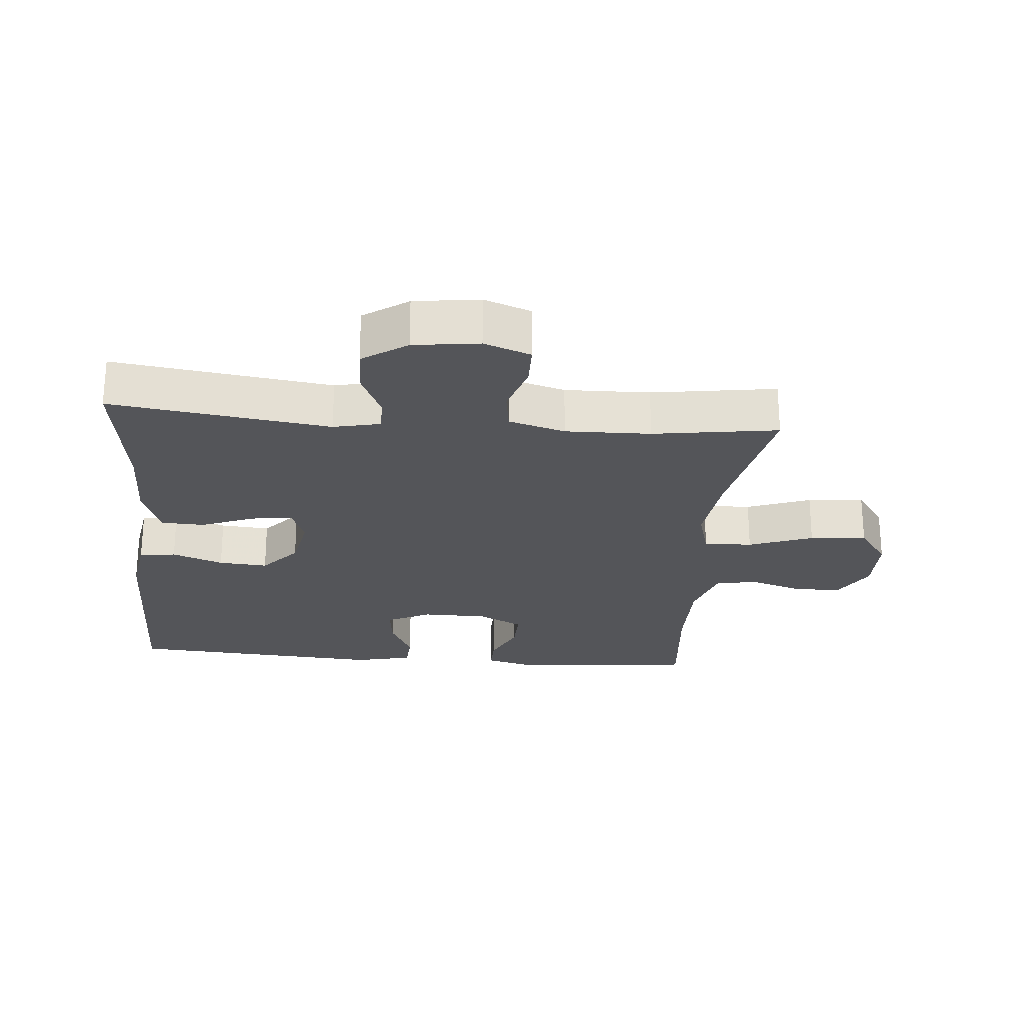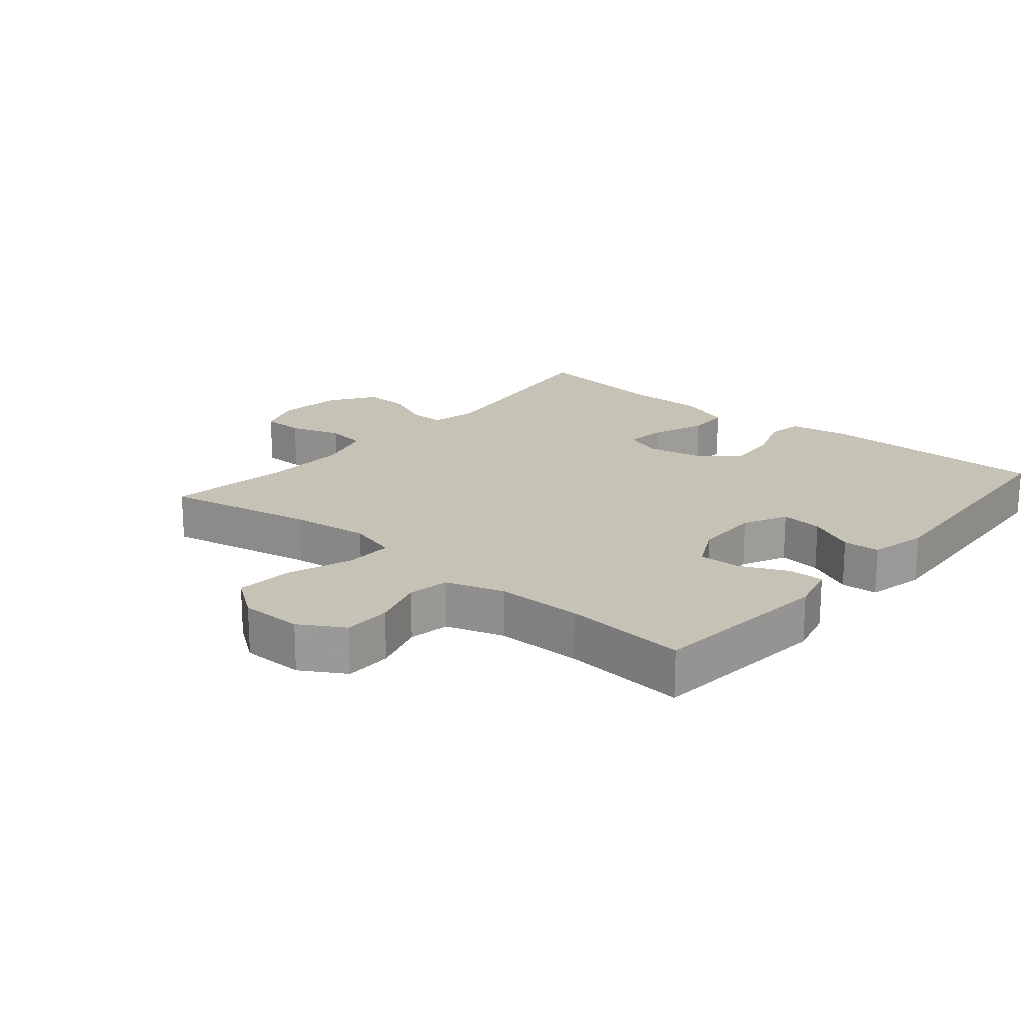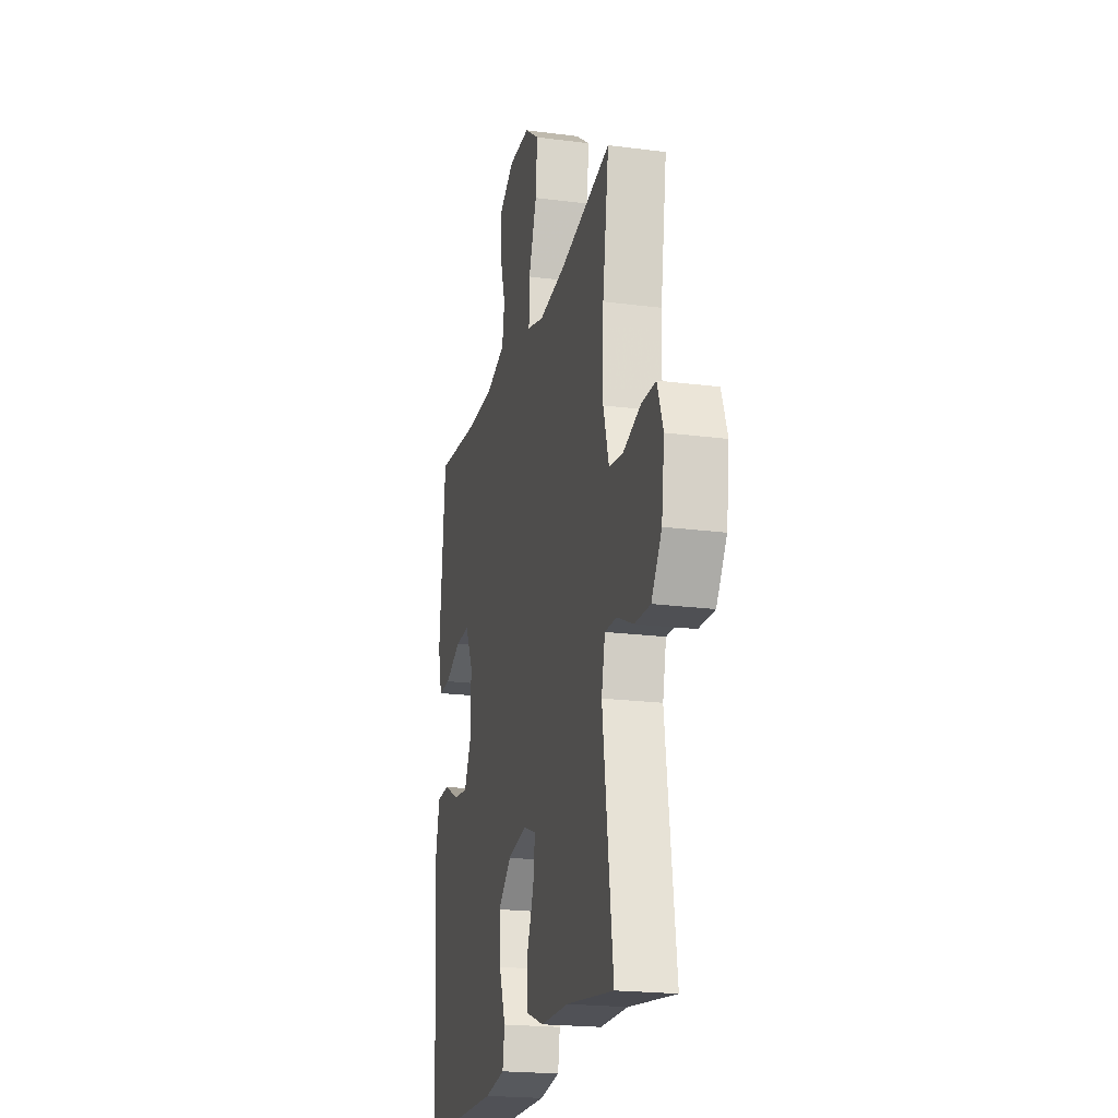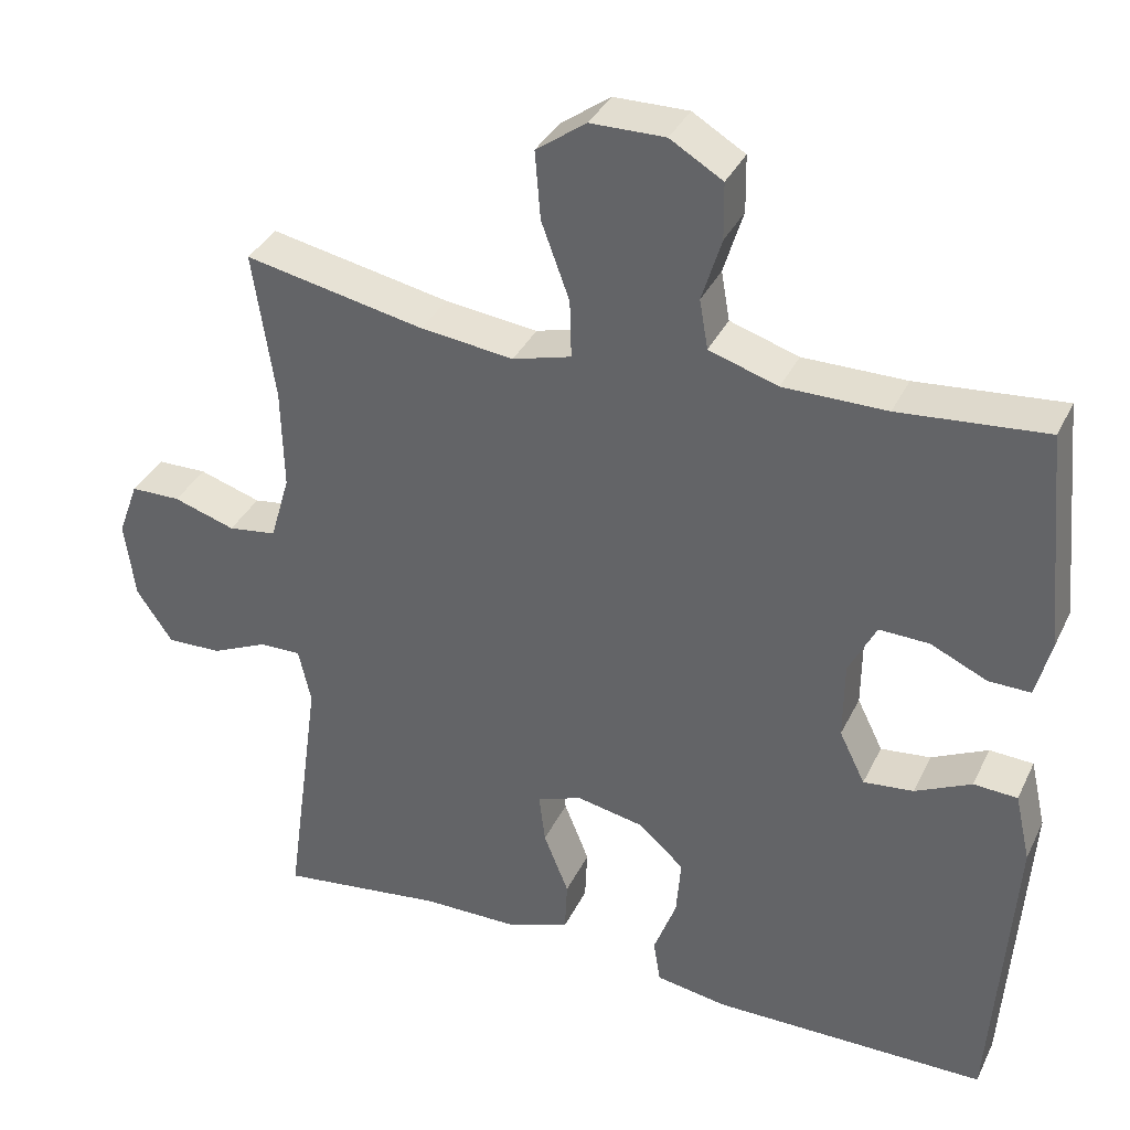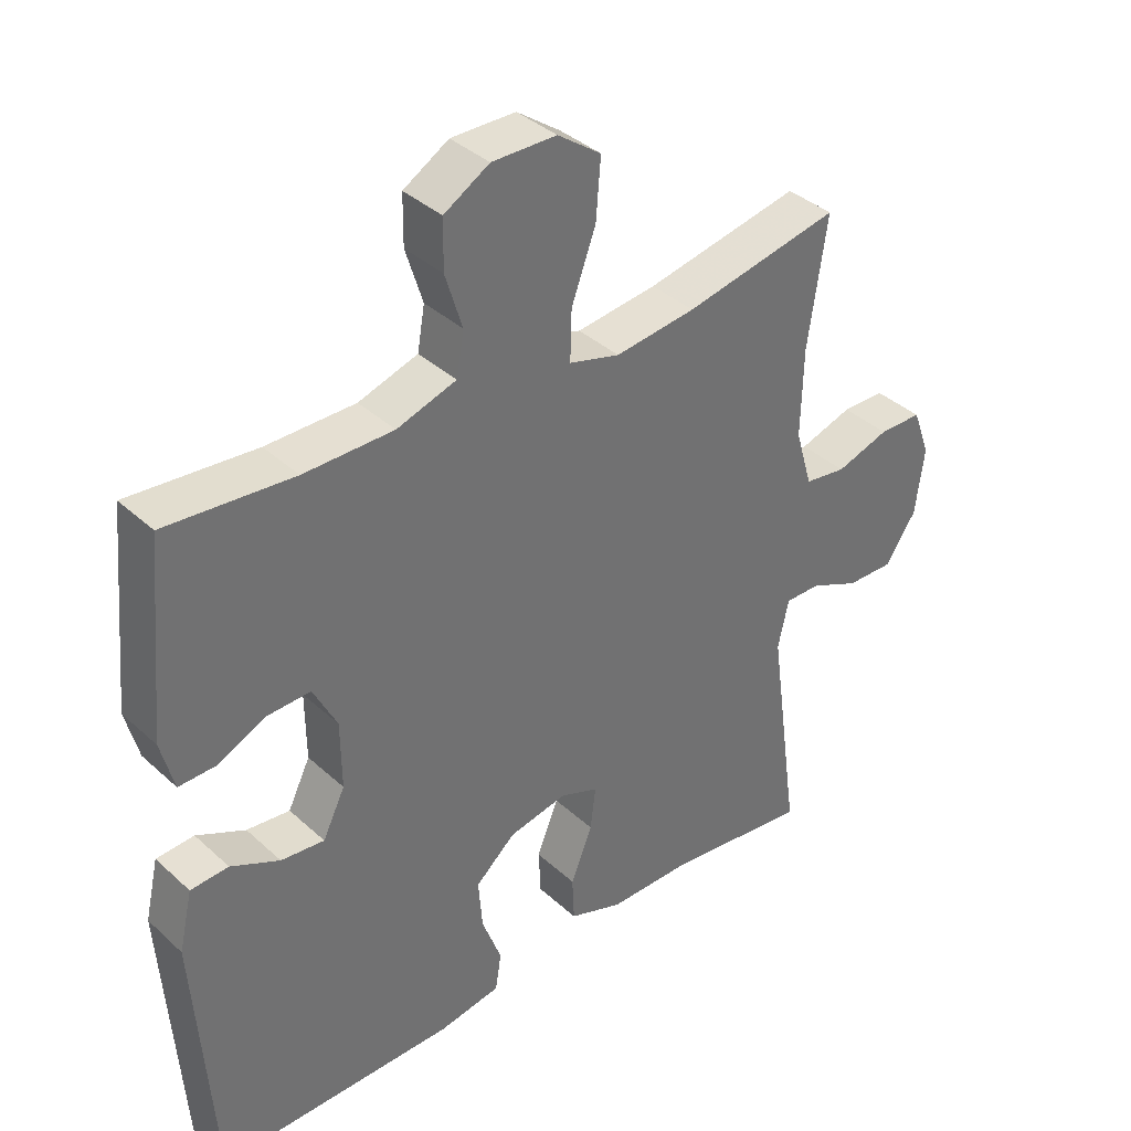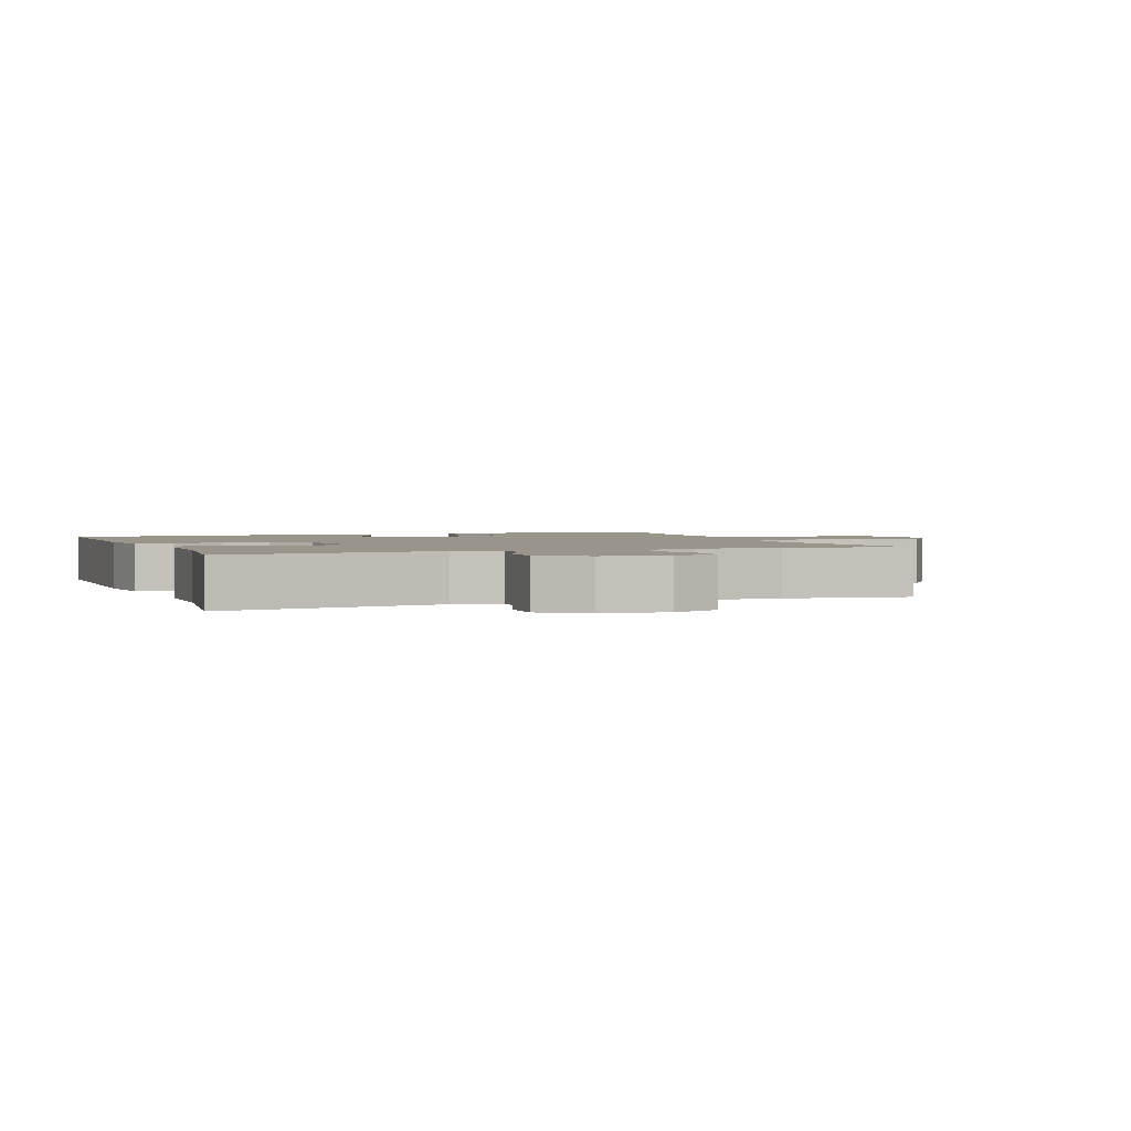
<metadata>
{"format":"obj","ext":"obj","renderer":"f3d","projection":"perspective","resolution":1024,"background":"white","views":[{"elev":-24.7,"azim":-94.9,"up":"+Y"},{"elev":19.3,"azim":40.1,"up":"+Y"},{"elev":-20.8,"azim":-103.2,"up":"+Z"},{"elev":35.7,"azim":23.2,"up":"+Z"},{"elev":37.5,"azim":139.1,"up":"+Z"},{"elev":2.1,"azim":-110.8,"up":"+Y"}]}
</metadata>
<code>
v 0.5 0.07 0.5
v 0.527 0.07 0.218
v 0.508 0.07 0.144
v 0.454 0.07 0.145
v 0.382 0.07 0.178
v 0.318 0.07 0.18
v 0.283 0.07 0.111
v 0.282 0.07 0.011
v 0.315 0.07 -0.056
v 0.379 0.07 -0.049
v 0.451 0.07 -0.014
v 0.507 0.07 -0.017
v 0.527 0.07 -0.105
v 0.5 0.07 -0.5
v 0.146 0.07 -0.502
v 0.055 0.07 -0.487
v 0.046 0.07 -0.431
v 0.075 0.07 -0.353
v 0.081 0.07 -0.278
v 0.022 0.07 -0.226
v -0.064 0.07 -0.209
v -0.121 0.07 -0.231
v -0.113 0.07 -0.295
v -0.081 0.07 -0.375
v -0.084 0.07 -0.442
v -0.164 0.07 -0.471
v -0.288 0.07 -0.472
v -0.5 0.07 -0.5
v -0.454 0.07 -0.166
v -0.47 0.07 -0.094
v -0.523 0.07 -0.095
v -0.596 0.07 -0.128
v -0.666 0.07 -0.13
v -0.712 0.07 -0.062
v -0.725 0.07 0.038
v -0.699 0.07 0.109
v -0.635 0.07 0.11
v -0.556 0.07 0.085
v -0.494 0.07 0.094
v -0.469 0.07 0.18
v -0.472 0.07 0.31
v -0.5 0.07 0.5
v -0.27 0.07 0.454
v -0.151 0.07 0.44
v -0.076 0.07 0.461
v -0.078 0.07 0.535
v -0.114 0.07 0.633
v -0.121 0.07 0.72
v -0.057 0.07 0.766
v 0.038 0.07 0.767
v 0.105 0.07 0.727
v 0.106 0.07 0.655
v 0.081 0.07 0.574
v 0.092 0.07 0.511
v 0.18 0.07 0.483
v 0.312 0.07 0.483
v 0.5 0 0.5
v 0.527 0 0.218
v 0.508 0 0.144
v 0.454 0 0.145
v 0.382 0 0.178
v 0.318 0 0.18
v 0.283 0 0.111
v 0.282 0 0.011
v 0.315 0 -0.056
v 0.379 0 -0.049
v 0.451 0 -0.014
v 0.507 0 -0.017
v 0.527 0 -0.105
v 0.5 0 -0.5
v 0.146 0 -0.502
v 0.055 0 -0.487
v 0.046 0 -0.431
v 0.075 0 -0.353
v 0.081 0 -0.278
v 0.022 0 -0.226
v -0.064 0 -0.209
v -0.121 0 -0.231
v -0.113 0 -0.295
v -0.081 0 -0.375
v -0.084 0 -0.442
v -0.164 0 -0.471
v -0.288 0 -0.472
v -0.5 0 -0.5
v -0.454 0 -0.166
v -0.47 0 -0.094
v -0.523 0 -0.095
v -0.596 0 -0.128
v -0.666 0 -0.13
v -0.712 0 -0.062
v -0.725 0 0.038
v -0.699 0 0.109
v -0.635 0 0.11
v -0.556 0 0.085
v -0.494 0 0.094
v -0.469 0 0.18
v -0.472 0 0.31
v -0.5 0 0.5
v -0.27 0 0.454
v -0.151 0 0.44
v -0.076 0 0.461
v -0.078 0 0.535
v -0.114 0 0.633
v -0.121 0 0.72
v -0.057 0 0.766
v 0.038 0 0.767
v 0.105 0 0.727
v 0.106 0 0.655
v 0.081 0 0.574
v 0.092 0 0.511
v 0.18 0 0.483
v 0.312 0 0.483
f 51 52 53
f 50 51 53
f 49 50 53
f 48 49 53
f 47 48 53
f 46 47 53
f 45 46 53 54
f 41 42 43
f 40 41 43 44
f 39 40 44 45
f 36 37 38
f 35 36 38
f 34 35 38
f 33 34 38
f 32 33 38
f 31 32 38
f 30 31 38 39
f 45 54 55
f 39 45 55
f 30 39 55
f 29 30 55
f 25 26 27
f 24 25 27
f 23 24 27
f 27 28 29
f 23 27 29
f 22 23 29
f 16 17 18
f 15 16 18
f 14 15 18
f 13 14 18
f 12 13 18
f 11 12 18
f 10 11 18
f 9 10 18 19
f 8 9 19 20
f 3 4 5
f 2 3 5
f 1 2 5
f 56 1 5
f 56 5 6
f 56 6 7
f 55 56 7
f 29 55 7
f 22 29 7
f 21 22 7
f 7 8 20 21
f 109 108 107
f 109 107 106
f 109 106 105
f 109 105 104
f 109 104 103
f 109 103 102
f 110 109 102 101
f 99 98 97
f 100 99 97 96
f 101 100 96 95
f 94 93 92
f 94 92 91
f 94 91 90
f 94 90 89
f 94 89 88
f 94 88 87
f 95 94 87 86
f 111 110 101
f 111 101 95
f 111 95 86
f 111 86 85
f 83 82 81
f 83 81 80
f 83 80 79
f 85 84 83
f 85 83 79
f 85 79 78
f 74 73 72
f 74 72 71
f 74 71 70
f 74 70 69
f 74 69 68
f 74 68 67
f 74 67 66
f 75 74 66 65
f 76 75 65 64
f 61 60 59
f 61 59 58
f 61 58 57
f 61 57 112
f 62 61 112
f 63 62 112
f 63 112 111
f 63 111 85
f 63 85 78
f 63 78 77
f 77 76 64 63
f 1 57 58 2
f 2 58 59 3
f 3 59 60 4
f 4 60 61 5
f 5 61 62 6
f 6 62 63 7
f 7 63 64 8
f 8 64 65 9
f 9 65 66 10
f 10 66 67 11
f 11 67 68 12
f 12 68 69 13
f 13 69 70 14
f 14 70 71 15
f 15 71 72 16
f 16 72 73 17
f 17 73 74 18
f 18 74 75 19
f 19 75 76 20
f 20 76 77 21
f 21 77 78 22
f 22 78 79 23
f 23 79 80 24
f 24 80 81 25
f 25 81 82 26
f 26 82 83 27
f 27 83 84 28
f 28 84 85 29
f 29 85 86 30
f 30 86 87 31
f 31 87 88 32
f 32 88 89 33
f 33 89 90 34
f 34 90 91 35
f 35 91 92 36
f 36 92 93 37
f 37 93 94 38
f 38 94 95 39
f 39 95 96 40
f 40 96 97 41
f 41 97 98 42
f 42 98 99 43
f 43 99 100 44
f 44 100 101 45
f 45 101 102 46
f 46 102 103 47
f 47 103 104 48
f 48 104 105 49
f 49 105 106 50
f 50 106 107 51
f 51 107 108 52
f 52 108 109 53
f 53 109 110 54
f 54 110 111 55
f 55 111 112 56
f 56 112 57 1

</code>
